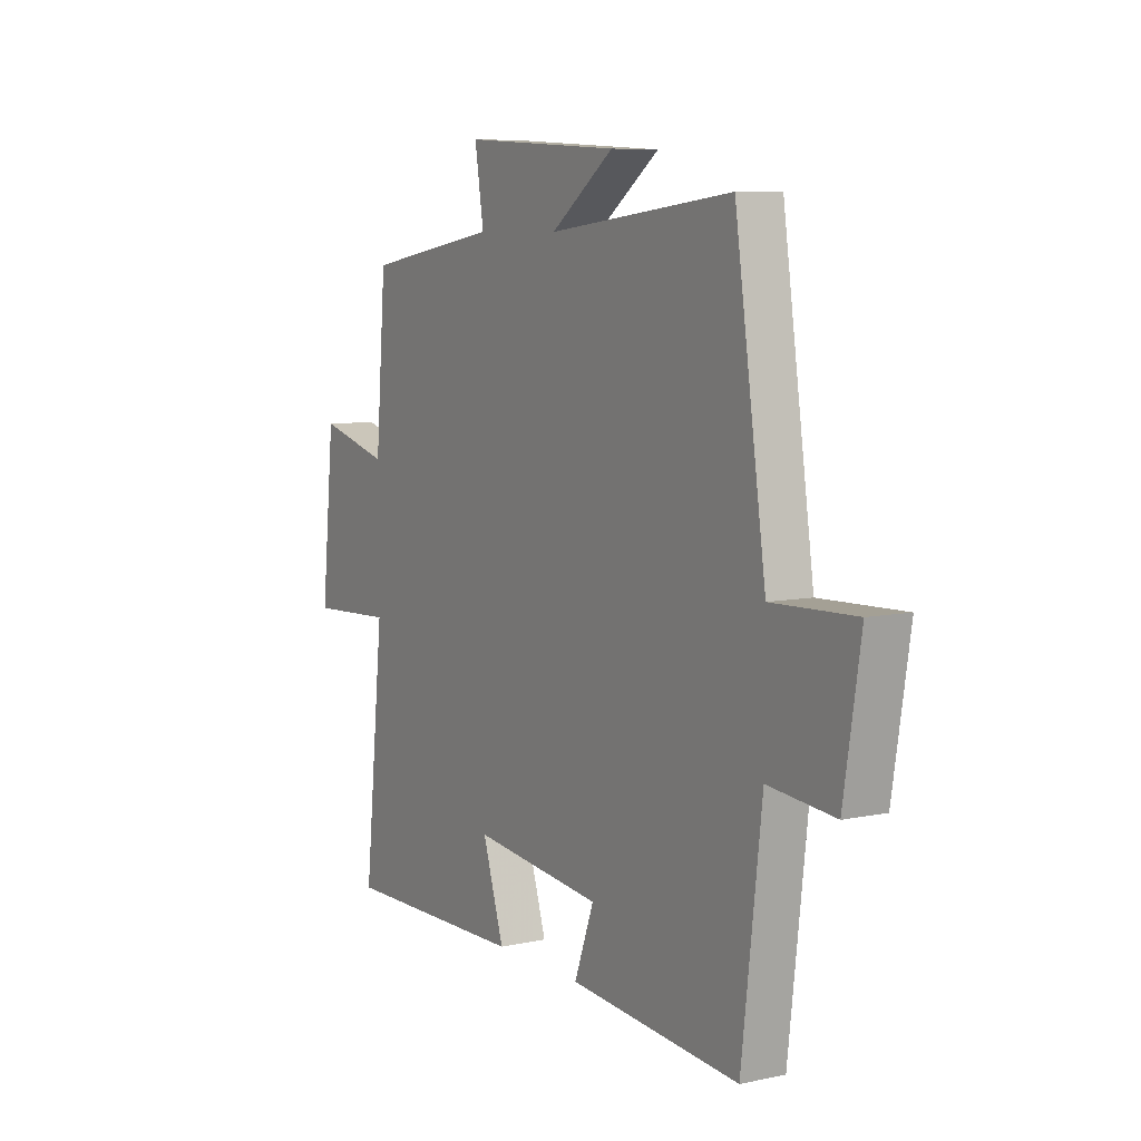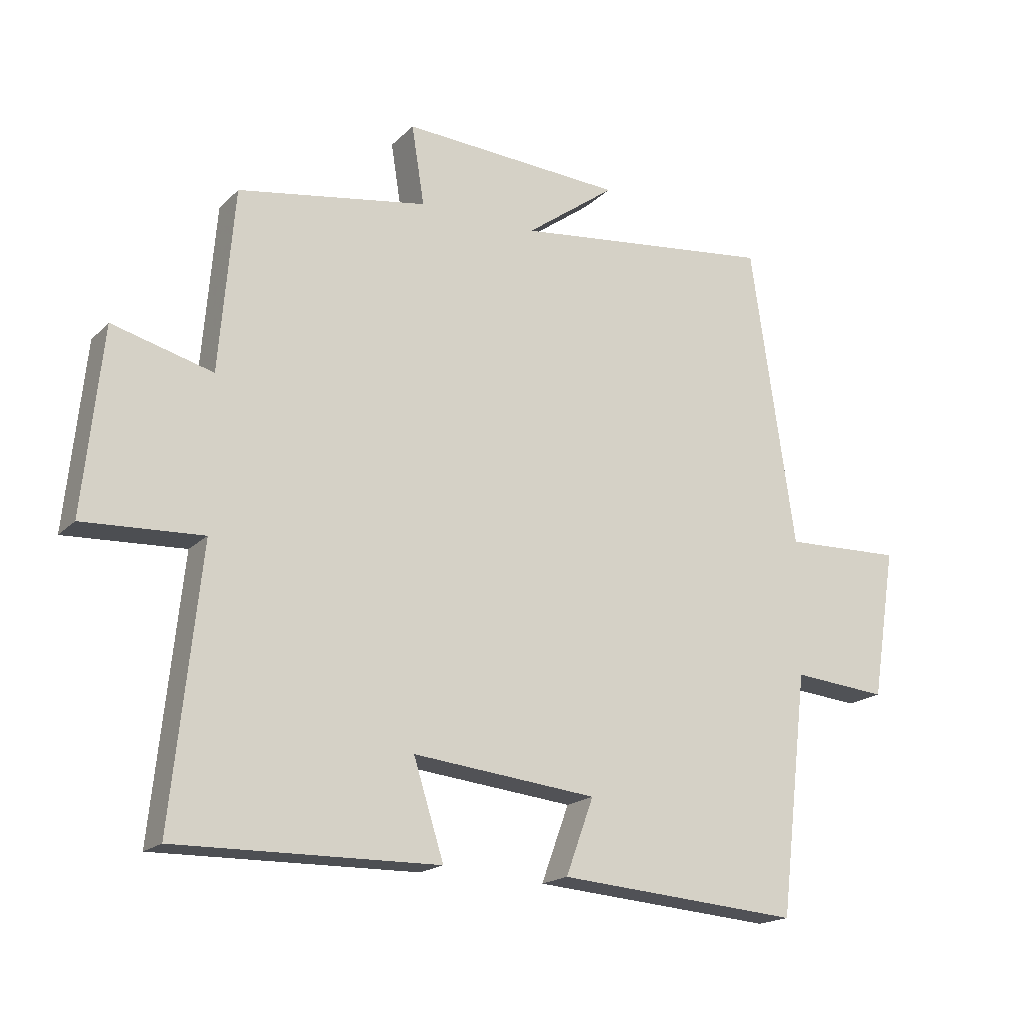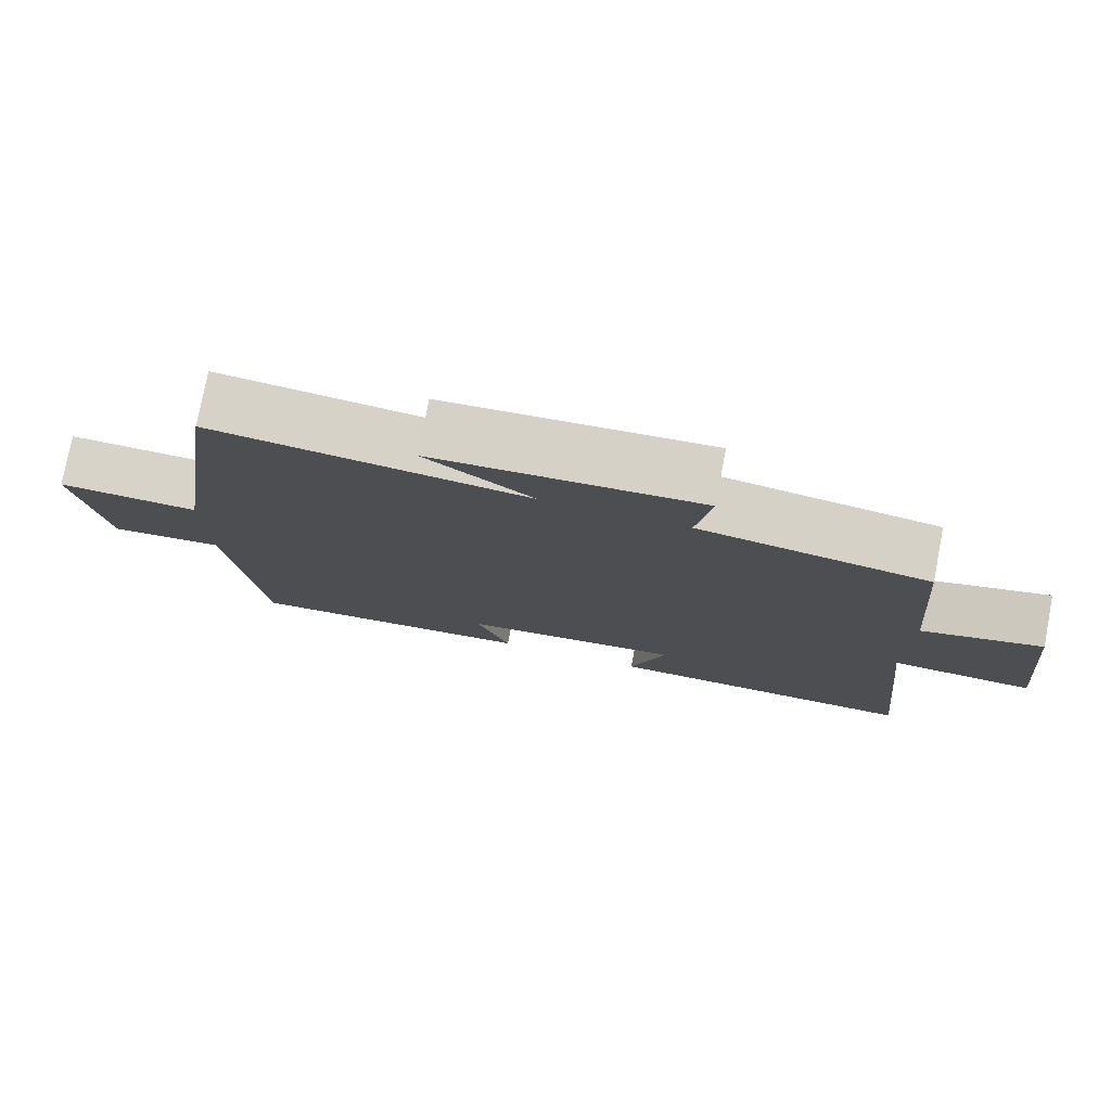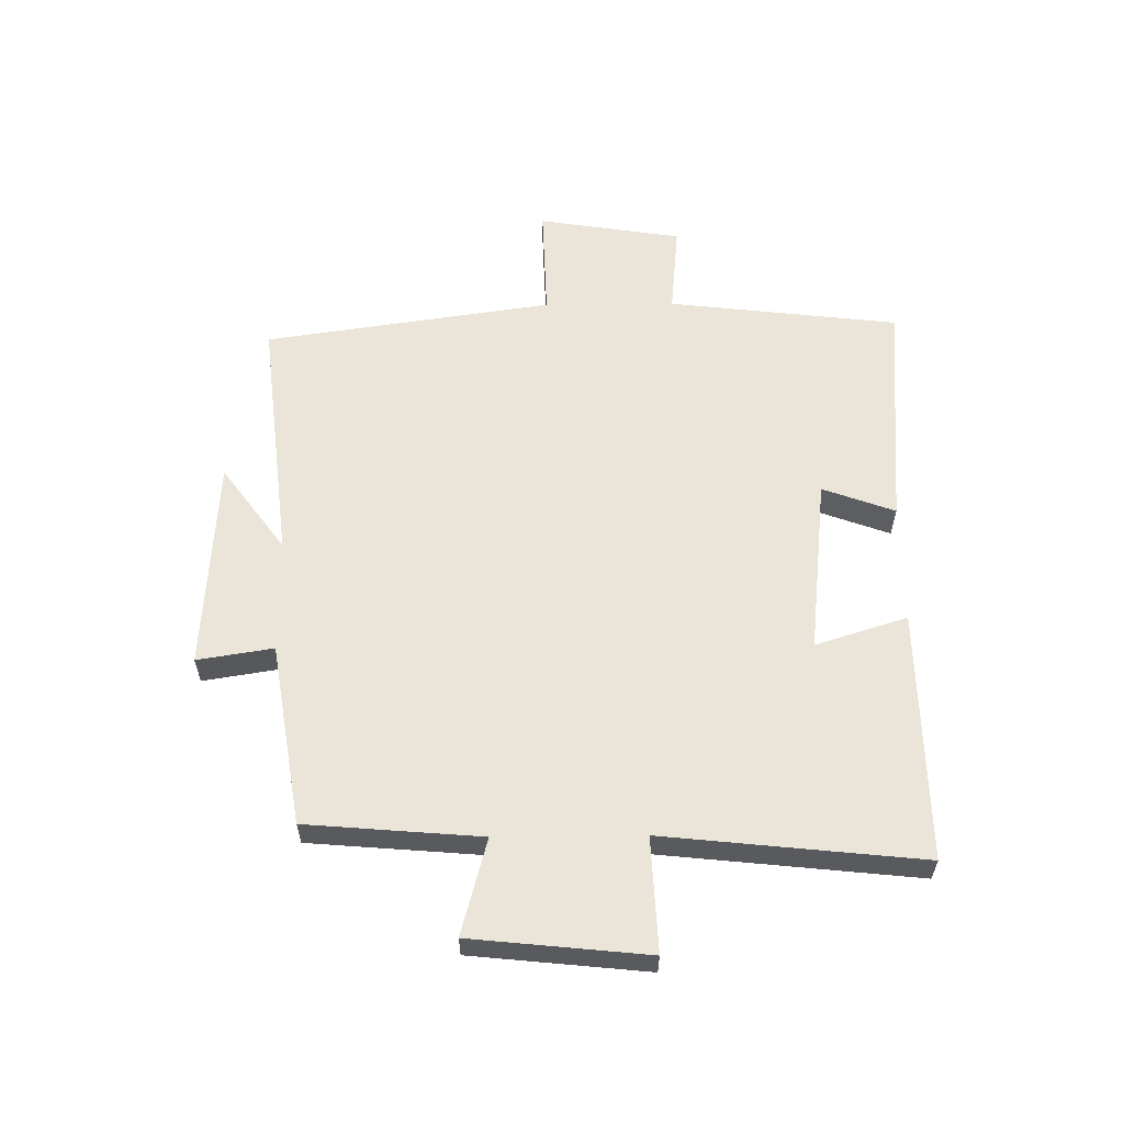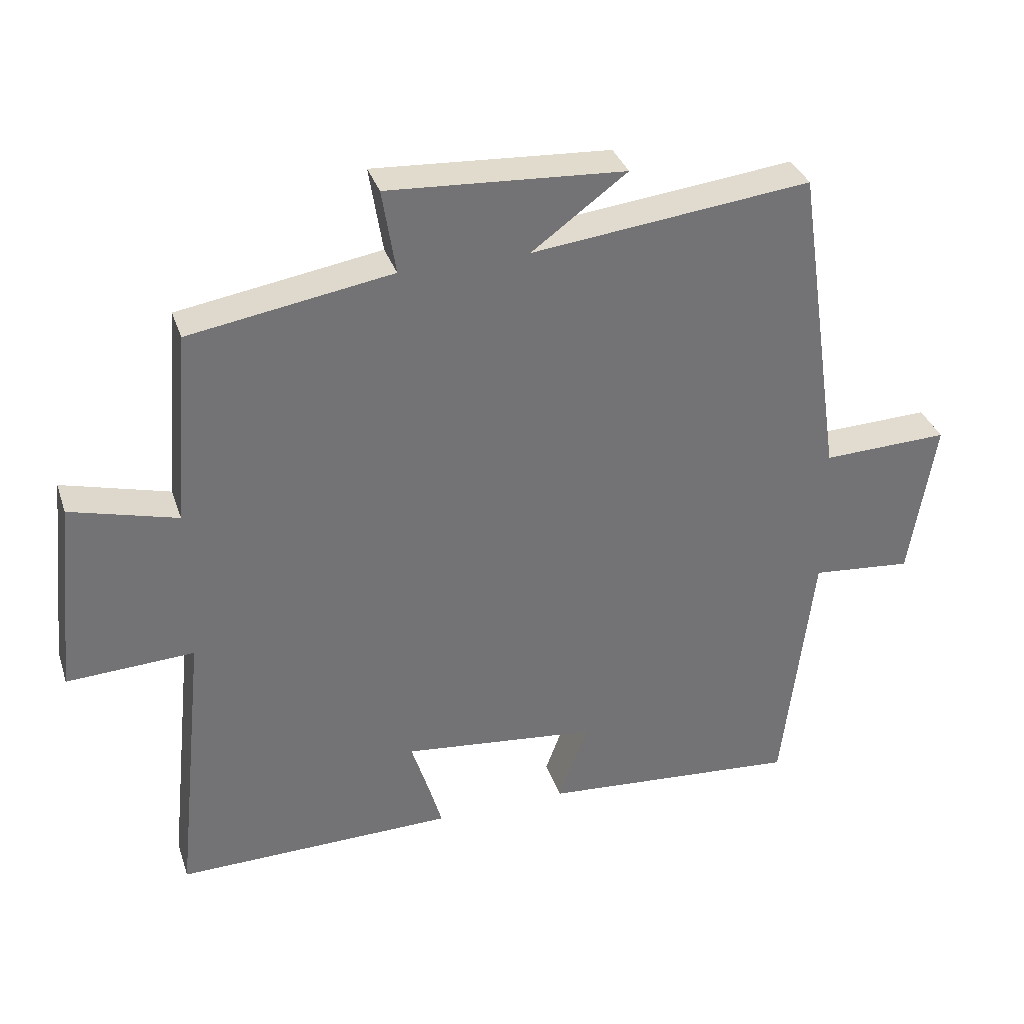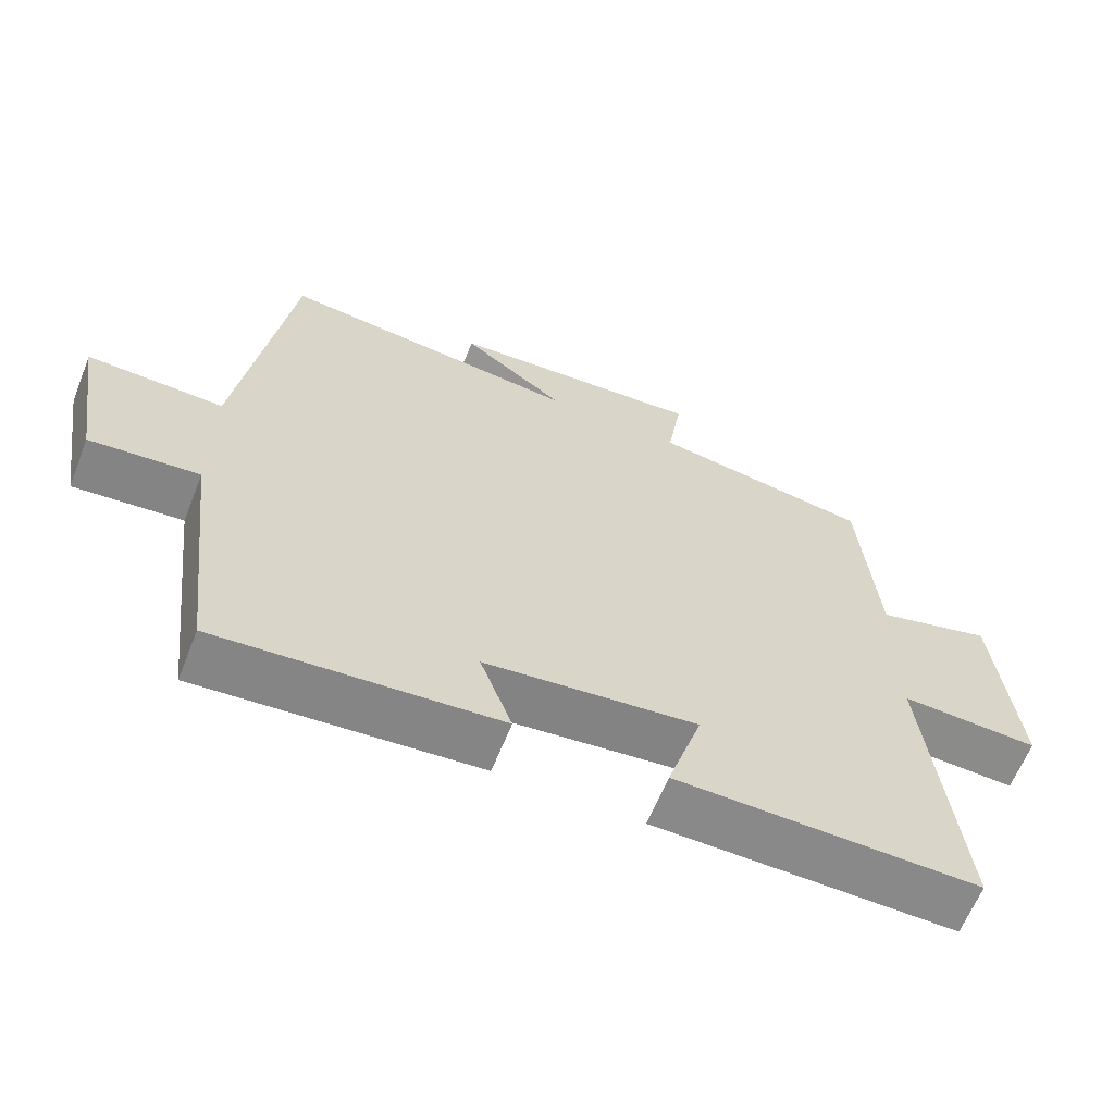
<metadata>
{"format":"obj","ext":"obj","renderer":"f3d","projection":"perspective","resolution":1024,"background":"white","views":[{"elev":7.5,"azim":-121.2,"up":"+Z"},{"elev":-18.2,"azim":150.4,"up":"+Z"},{"elev":77.4,"azim":10.8,"up":"+Z"},{"elev":59.0,"azim":89.4,"up":"+Y"},{"elev":34.3,"azim":162.6,"up":"+Z"},{"elev":-63.0,"azim":-21.7,"up":"+Z"}]}
</metadata>
<code>
v -0.455 0.07 -0.531
v -0.5 0.07 -0.149
v -0.65 0.07 -0.163
v -0.688 0.07 0.075
v -0.5 0.07 0.069
v -0.43 0.07 0.547
v -0.015 0.07 0.5
v -0.157 0.07 0.604
v 0.195 0.07 0.626
v 0.175 0.07 0.5
v 0.476 0.07 0.451
v 0.5 0.07 0.162
v 0.659 0.07 0.205
v 0.689 0.07 -0.087
v 0.5 0.07 -0.078
v 0.545 0.07 -0.506
v 0.13 0.07 -0.5
v 0.178 0.07 -0.348
v -0.114 0.07 -0.38
v -0.07 0.07 -0.5
v -0.455 0 -0.531
v -0.5 0 -0.149
v -0.65 0 -0.163
v -0.688 0 0.075
v -0.5 0 0.069
v -0.43 0 0.547
v -0.015 0 0.5
v -0.157 0 0.604
v 0.195 0 0.626
v 0.175 0 0.5
v 0.476 0 0.451
v 0.5 0 0.162
v 0.659 0 0.205
v 0.689 0 -0.087
v 0.5 0 -0.078
v 0.545 0 -0.506
v 0.13 0 -0.5
v 0.178 0 -0.348
v -0.114 0 -0.38
v -0.07 0 -0.5
f 19 20 1 2
f 18 19 2
f 15 16 17 18
f 15 18 2
f 12 13 14 15
f 12 15 2
f 11 12 2
f 10 11 2
f 7 8 9 10
f 7 10 2 3
f 5 6 7
f 5 7 3
f 3 4 5
f 22 21 40 39
f 22 39 38
f 38 37 36 35
f 22 38 35
f 35 34 33 32
f 22 35 32
f 22 32 31
f 22 31 30
f 30 29 28 27
f 23 22 30 27
f 27 26 25
f 23 27 25
f 25 24 23
f 1 21 22 2
f 2 22 23 3
f 3 23 24 4
f 4 24 25 5
f 5 25 26 6
f 6 26 27 7
f 7 27 28 8
f 8 28 29 9
f 9 29 30 10
f 10 30 31 11
f 11 31 32 12
f 12 32 33 13
f 13 33 34 14
f 14 34 35 15
f 15 35 36 16
f 16 36 37 17
f 17 37 38 18
f 18 38 39 19
f 19 39 40 20
f 20 40 21 1

</code>
